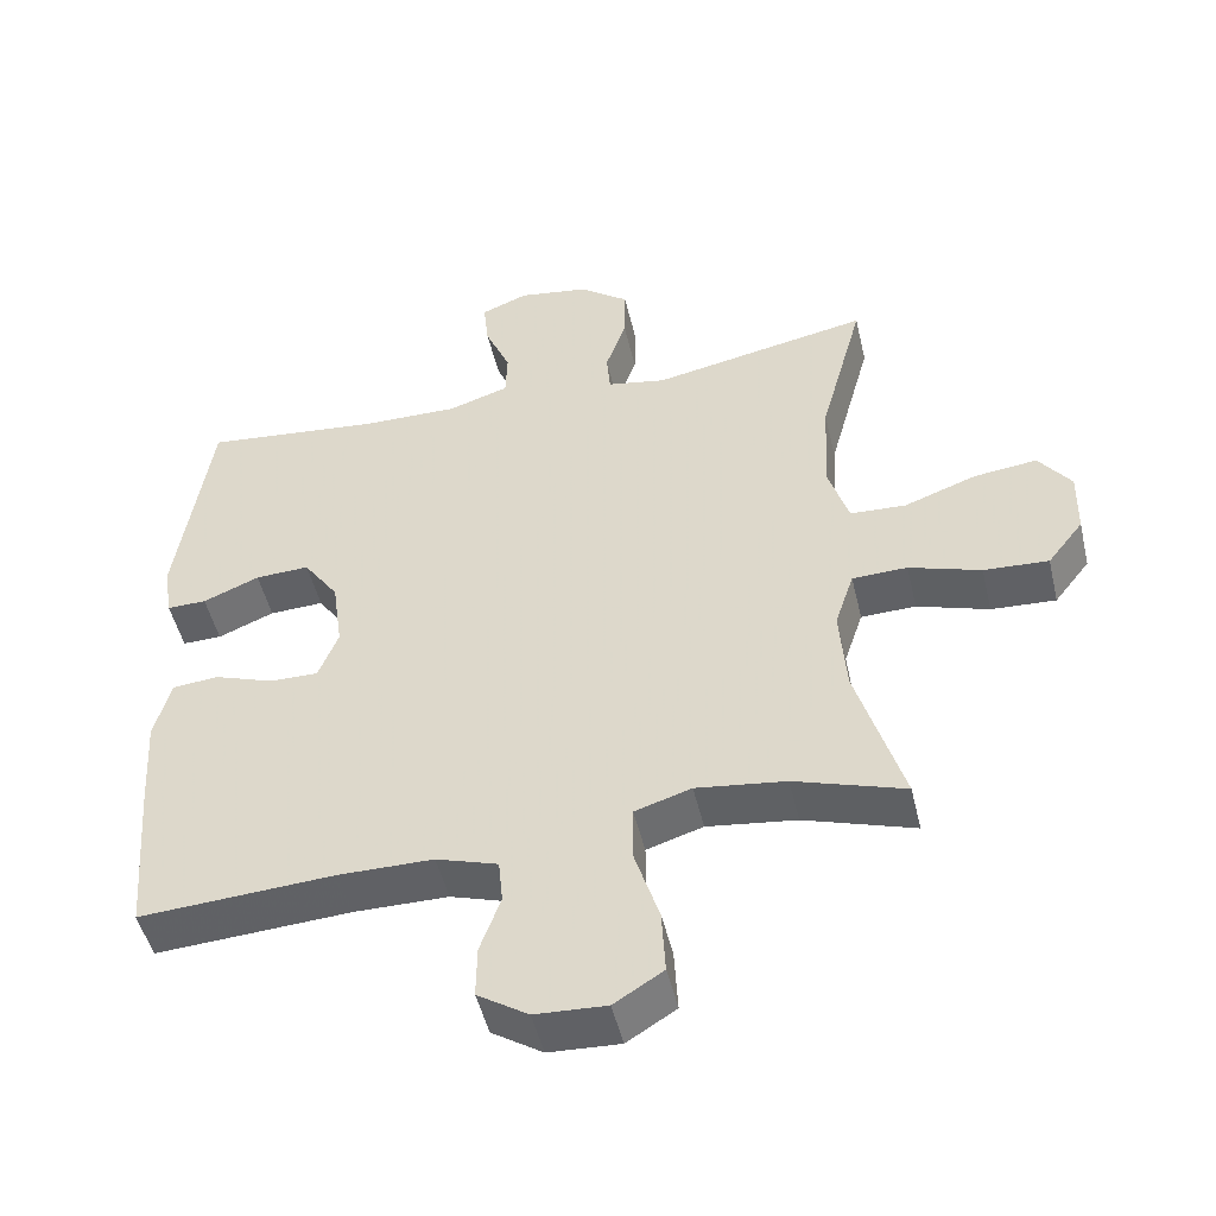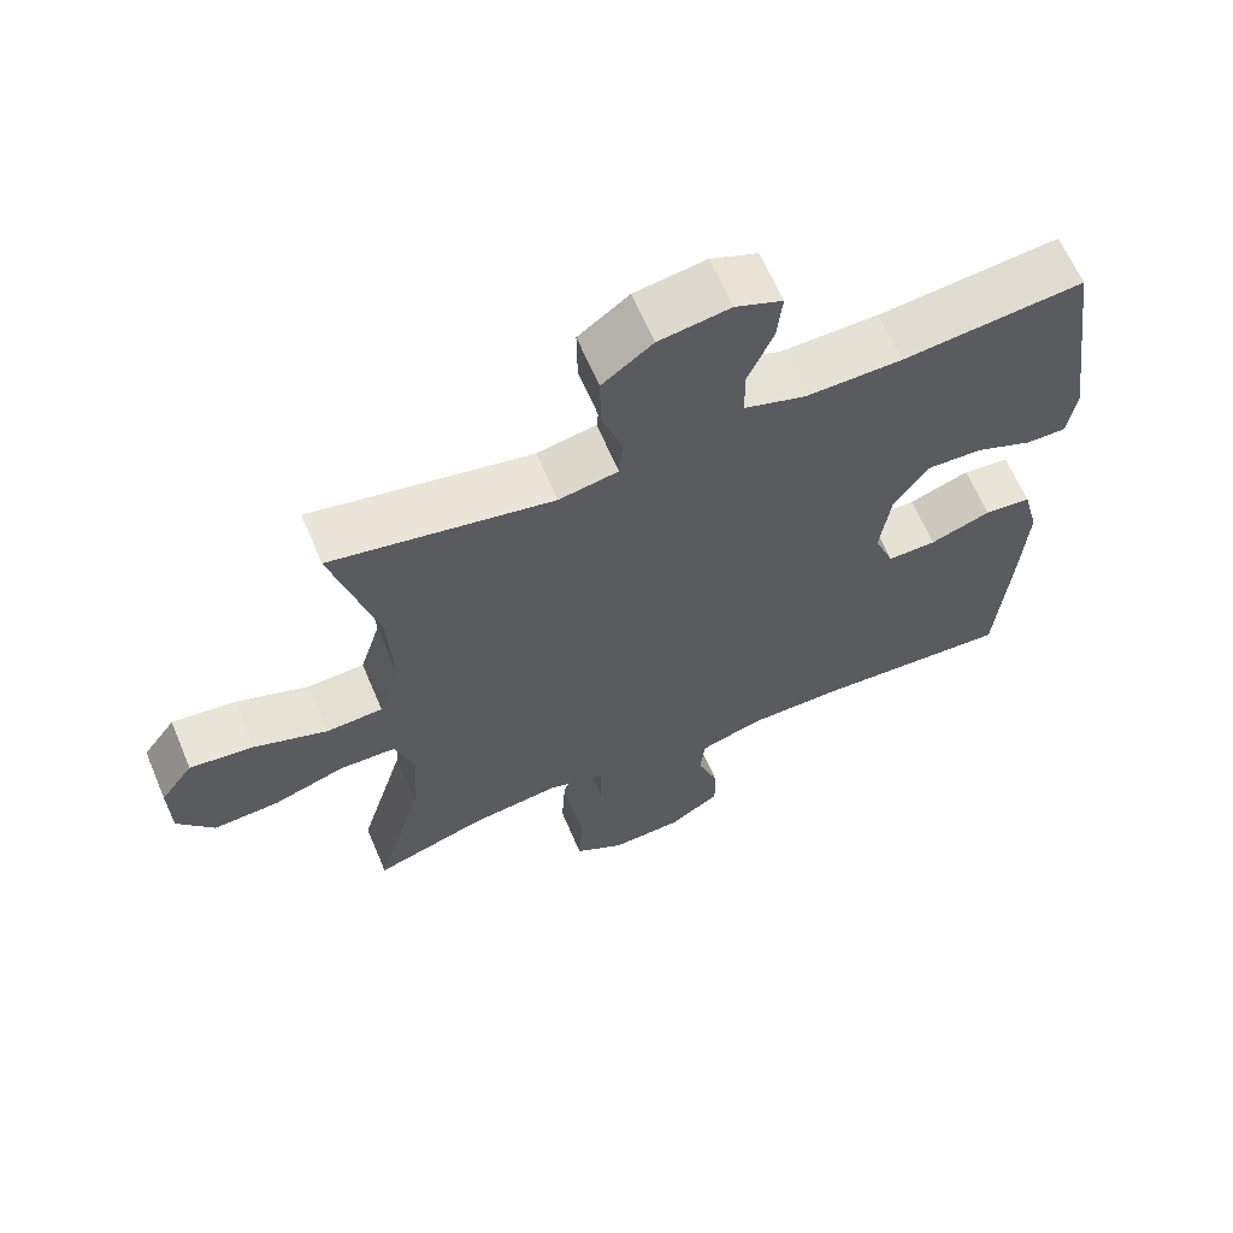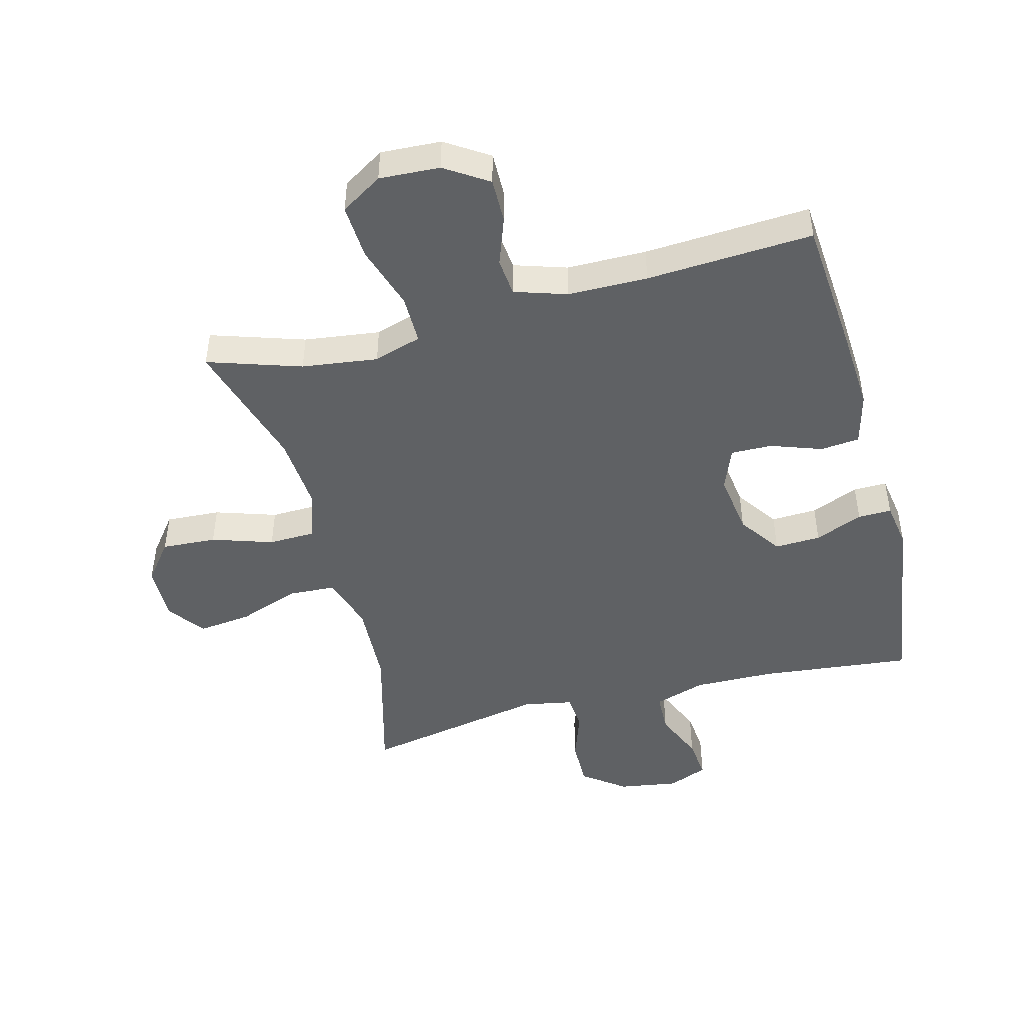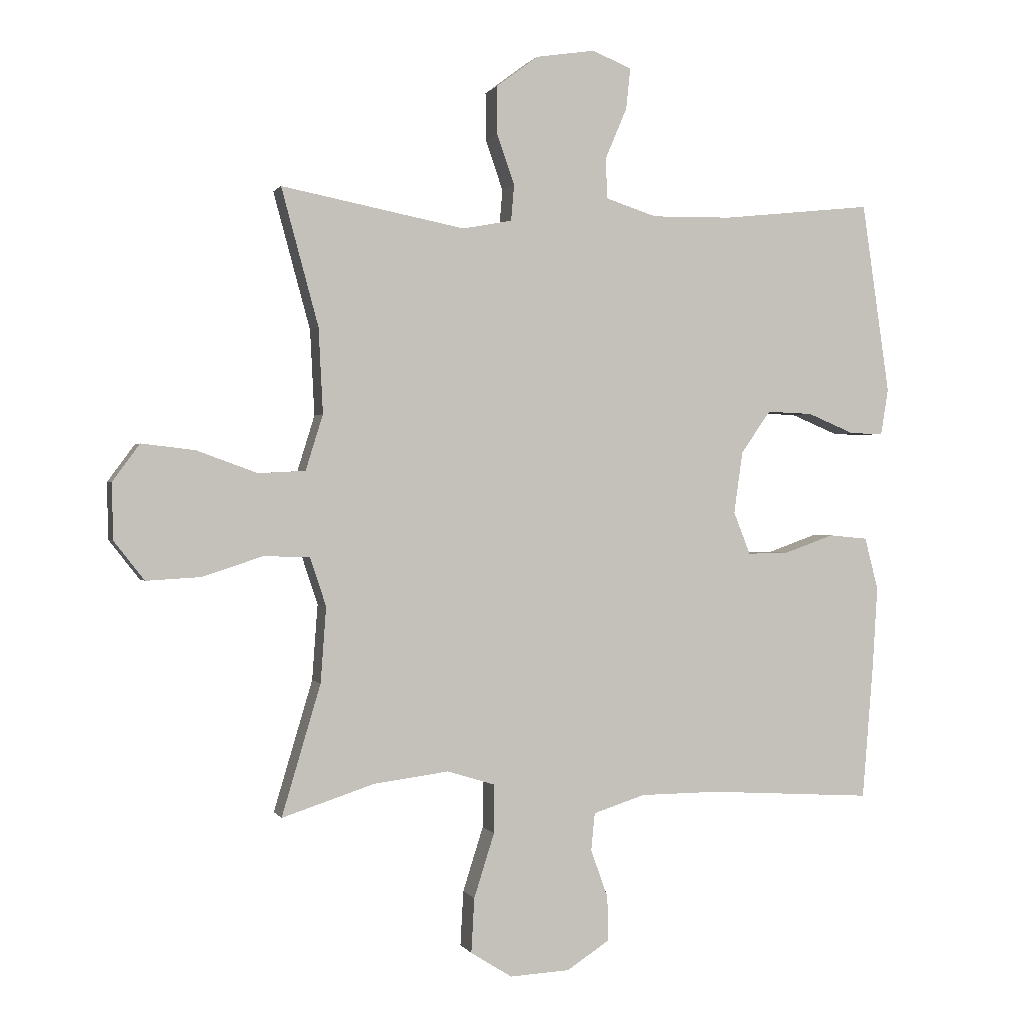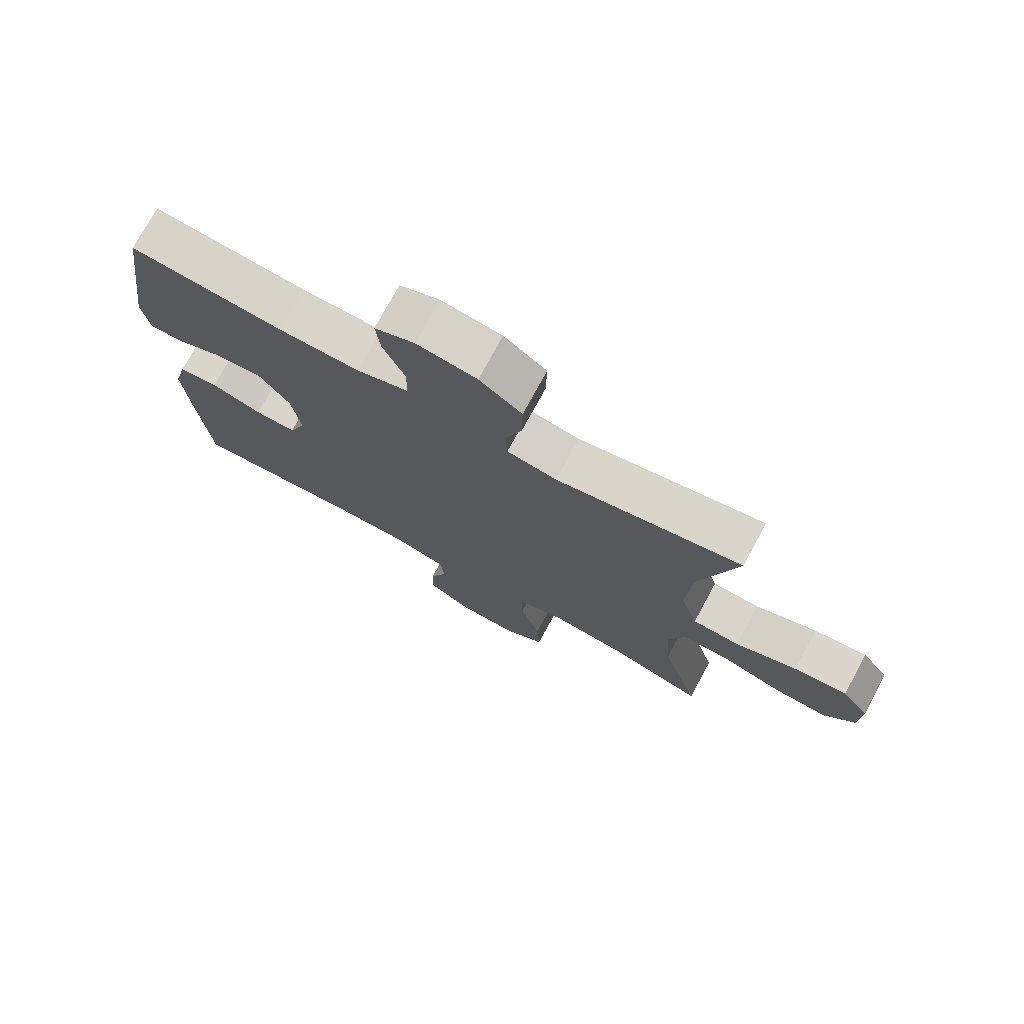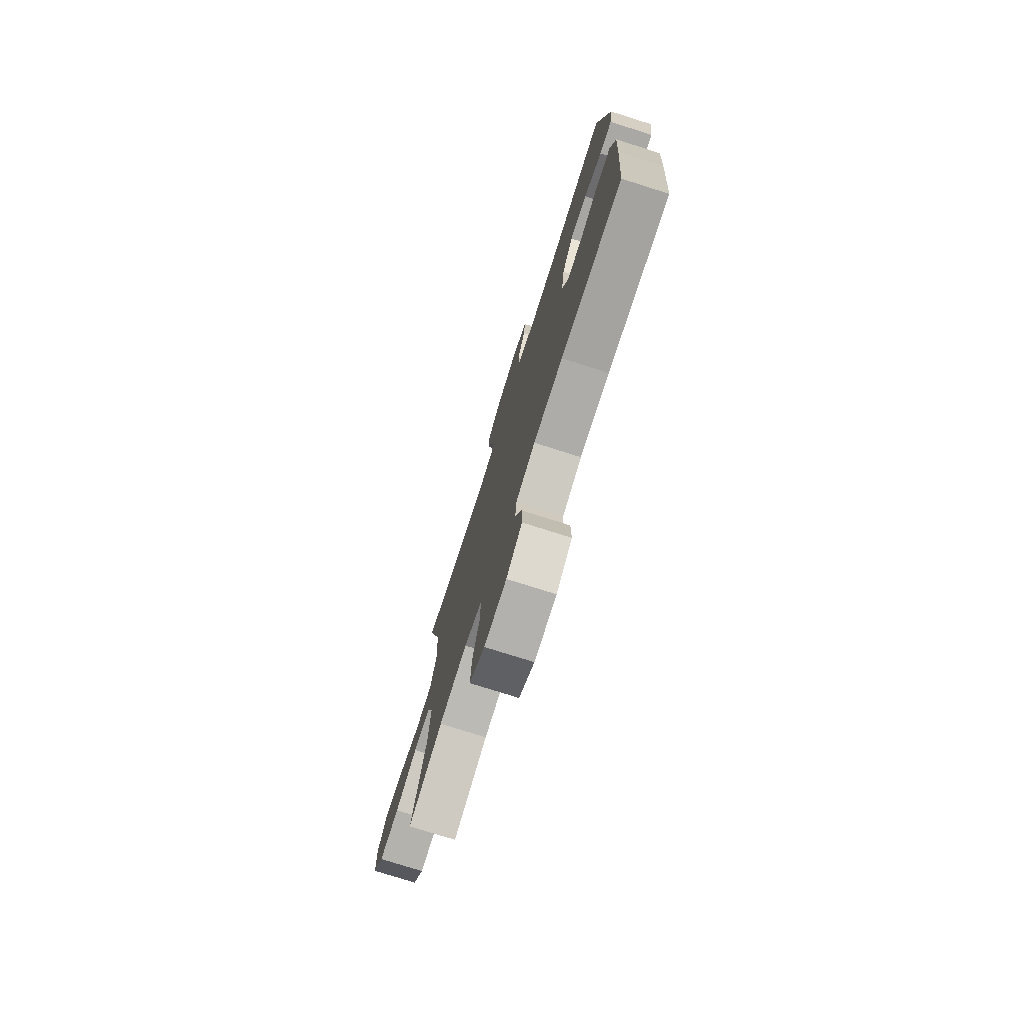
<metadata>
{"format":"obj","ext":"obj","renderer":"f3d","projection":"perspective","resolution":1024,"background":"white","views":[{"elev":-49.4,"azim":13.2,"up":"+Z"},{"elev":63.9,"azim":157.1,"up":"+Z"},{"elev":-46.7,"azim":-165.3,"up":"+Y"},{"elev":0.5,"azim":164.1,"up":"+Z"},{"elev":75.0,"azim":28.5,"up":"+Z"},{"elev":-76.3,"azim":-107.6,"up":"+Z"}]}
</metadata>
<code>
v -0.5 0.07 -0.5
v -0.518 0.07 -0.278
v -0.526 0.07 -0.148
v -0.504 0.07 -0.063
v -0.441 0.07 -0.057
v -0.359 0.07 -0.086
v -0.293 0.07 -0.087
v -0.266 0.07 -0.018
v -0.28 0.07 0.082
v -0.328 0.07 0.151
v -0.402 0.07 0.148
v -0.479 0.07 0.116
v -0.533 0.07 0.115
v -0.545 0.07 0.19
v -0.5 0.07 0.5
v -0.255 0.07 0.474
v -0.125 0.07 0.472
v -0.042 0.07 0.499
v -0.04 0.07 0.565
v -0.075 0.07 0.647
v -0.082 0.07 0.714
v -0.018 0.07 0.74
v 0.078 0.07 0.725
v 0.146 0.07 0.674
v 0.145 0.07 0.596
v 0.117 0.07 0.515
v 0.122 0.07 0.457
v 0.202 0.07 0.442
v 0.5 0.07 0.5
v 0.44 0.07 0.278
v 0.433 0.07 0.14
v 0.461 0.07 0.05
v 0.537 0.07 0.046
v 0.636 0.07 0.082
v 0.722 0.07 0.092
v 0.766 0.07 0.032
v 0.764 0.07 -0.059
v 0.715 0.07 -0.122
v 0.627 0.07 -0.117
v 0.529 0.07 -0.085
v 0.454 0.07 -0.087
v 0.428 0.07 -0.166
v 0.437 0.07 -0.288
v 0.5 0.07 -0.5
v 0.35 0.07 -0.451
v 0.228 0.07 -0.435
v 0.151 0.07 -0.459
v 0.151 0.07 -0.538
v 0.184 0.07 -0.642
v 0.189 0.07 -0.731
v 0.122 0.07 -0.773
v 0.025 0.07 -0.768
v -0.044 0.07 -0.723
v -0.043 0.07 -0.651
v -0.015 0.07 -0.573
v -0.021 0.07 -0.512
v -0.105 0.07 -0.485
v -0.233 0.07 -0.484
v -0.5 0 -0.5
v -0.518 0 -0.278
v -0.526 0 -0.148
v -0.504 0 -0.063
v -0.441 0 -0.057
v -0.359 0 -0.086
v -0.293 0 -0.087
v -0.266 0 -0.018
v -0.28 0 0.082
v -0.328 0 0.151
v -0.402 0 0.148
v -0.479 0 0.116
v -0.533 0 0.115
v -0.545 0 0.19
v -0.5 0 0.5
v -0.255 0 0.474
v -0.125 0 0.472
v -0.042 0 0.499
v -0.04 0 0.565
v -0.075 0 0.647
v -0.082 0 0.714
v -0.018 0 0.74
v 0.078 0 0.725
v 0.146 0 0.674
v 0.145 0 0.596
v 0.117 0 0.515
v 0.122 0 0.457
v 0.202 0 0.442
v 0.5 0 0.5
v 0.44 0 0.278
v 0.433 0 0.14
v 0.461 0 0.05
v 0.537 0 0.046
v 0.636 0 0.082
v 0.722 0 0.092
v 0.766 0 0.032
v 0.764 0 -0.059
v 0.715 0 -0.122
v 0.627 0 -0.117
v 0.529 0 -0.085
v 0.454 0 -0.087
v 0.428 0 -0.166
v 0.437 0 -0.288
v 0.5 0 -0.5
v 0.35 0 -0.451
v 0.228 0 -0.435
v 0.151 0 -0.459
v 0.151 0 -0.538
v 0.184 0 -0.642
v 0.189 0 -0.731
v 0.122 0 -0.773
v 0.025 0 -0.768
v -0.044 0 -0.723
v -0.043 0 -0.651
v -0.015 0 -0.573
v -0.021 0 -0.512
v -0.105 0 -0.485
v -0.233 0 -0.484
f 53 54 55
f 52 53 55
f 51 52 55
f 50 51 55
f 49 50 55
f 48 49 55
f 47 48 55 56
f 46 47 56 57
f 43 44 45
f 42 43 45 46
f 46 57 58
f 42 46 58
f 41 42 58
f 38 39 40
f 37 38 40
f 36 37 40
f 35 36 40
f 34 35 40
f 33 34 40
f 32 33 40 41
f 28 29 30
f 27 28 30 31
f 24 25 26
f 23 24 26
f 22 23 26
f 21 22 26
f 20 21 26
f 19 20 26
f 18 19 26 27
f 32 41 58
f 31 32 58
f 27 31 58
f 18 27 58
f 17 18 58
f 14 15 16
f 13 14 16
f 12 13 16
f 11 12 16
f 4 5 6
f 3 4 6
f 2 3 6
f 1 2 6
f 58 1 6
f 58 6 7
f 10 11 16 17
f 9 10 17
f 8 9 17
f 8 17 58
f 7 8 58
f 113 112 111
f 113 111 110
f 113 110 109
f 113 109 108
f 113 108 107
f 113 107 106
f 114 113 106 105
f 115 114 105 104
f 103 102 101
f 104 103 101 100
f 116 115 104
f 116 104 100
f 116 100 99
f 98 97 96
f 98 96 95
f 98 95 94
f 98 94 93
f 98 93 92
f 98 92 91
f 99 98 91 90
f 88 87 86
f 89 88 86 85
f 84 83 82
f 84 82 81
f 84 81 80
f 84 80 79
f 84 79 78
f 84 78 77
f 85 84 77 76
f 116 99 90
f 116 90 89
f 116 89 85
f 116 85 76
f 116 76 75
f 74 73 72
f 74 72 71
f 74 71 70
f 74 70 69
f 64 63 62
f 64 62 61
f 64 61 60
f 64 60 59
f 64 59 116
f 65 64 116
f 75 74 69 68
f 75 68 67
f 75 67 66
f 116 75 66
f 116 66 65
f 1 59 60 2
f 2 60 61 3
f 3 61 62 4
f 4 62 63 5
f 5 63 64 6
f 6 64 65 7
f 7 65 66 8
f 8 66 67 9
f 9 67 68 10
f 10 68 69 11
f 11 69 70 12
f 12 70 71 13
f 13 71 72 14
f 14 72 73 15
f 15 73 74 16
f 16 74 75 17
f 17 75 76 18
f 18 76 77 19
f 19 77 78 20
f 20 78 79 21
f 21 79 80 22
f 22 80 81 23
f 23 81 82 24
f 24 82 83 25
f 25 83 84 26
f 26 84 85 27
f 27 85 86 28
f 28 86 87 29
f 29 87 88 30
f 30 88 89 31
f 31 89 90 32
f 32 90 91 33
f 33 91 92 34
f 34 92 93 35
f 35 93 94 36
f 36 94 95 37
f 37 95 96 38
f 38 96 97 39
f 39 97 98 40
f 40 98 99 41
f 41 99 100 42
f 42 100 101 43
f 43 101 102 44
f 44 102 103 45
f 45 103 104 46
f 46 104 105 47
f 47 105 106 48
f 48 106 107 49
f 49 107 108 50
f 50 108 109 51
f 51 109 110 52
f 52 110 111 53
f 53 111 112 54
f 54 112 113 55
f 55 113 114 56
f 56 114 115 57
f 57 115 116 58
f 58 116 59 1

</code>
